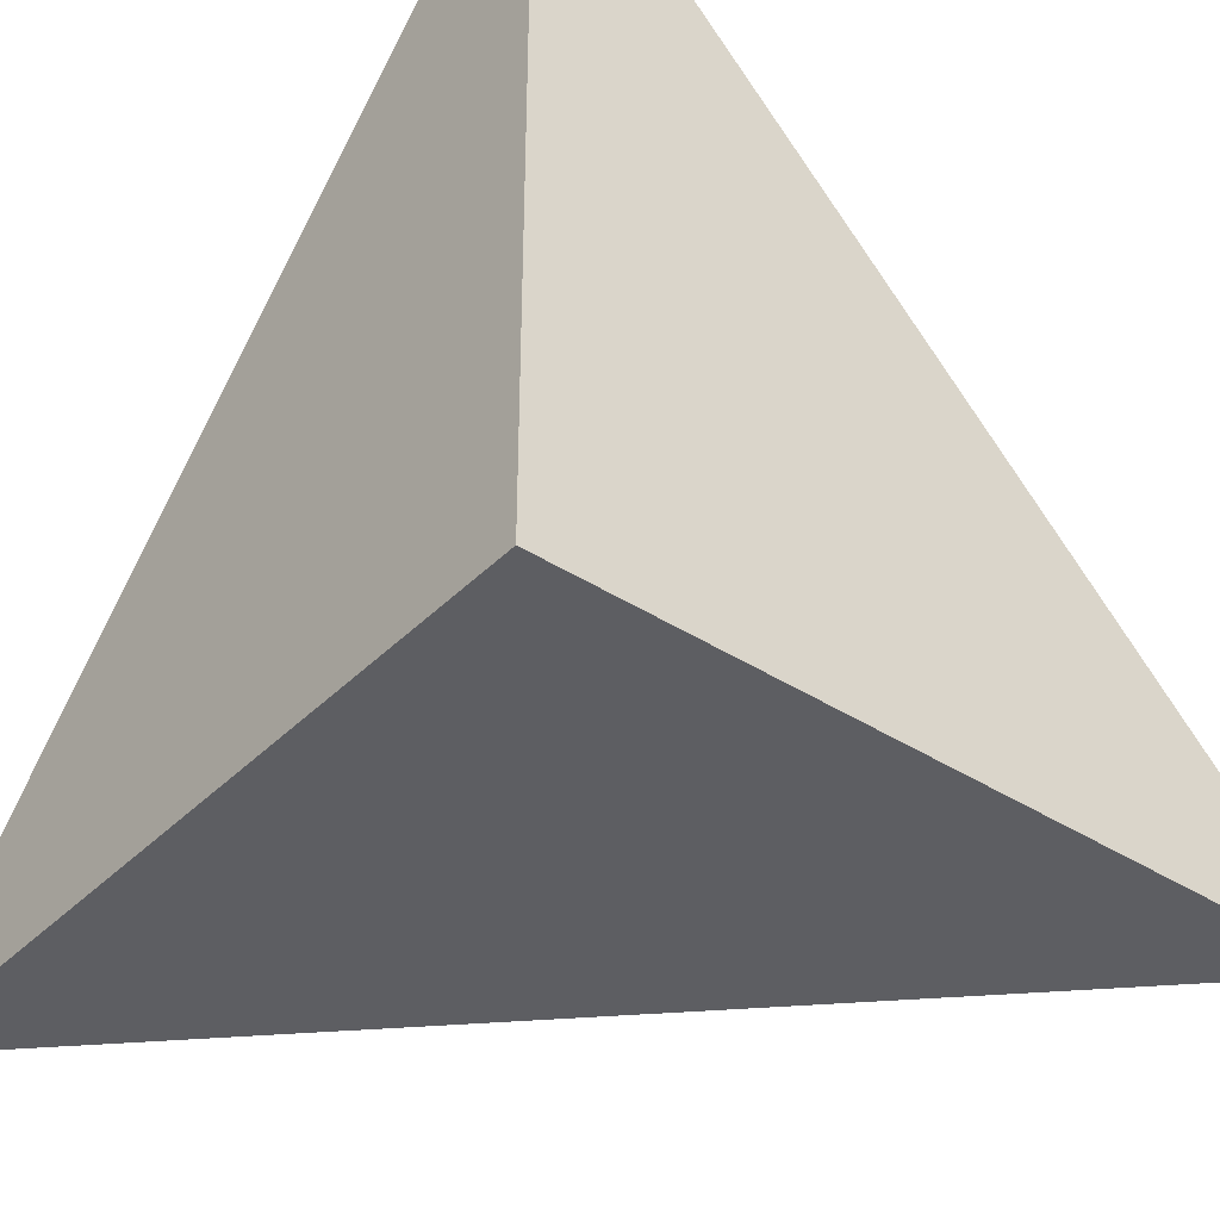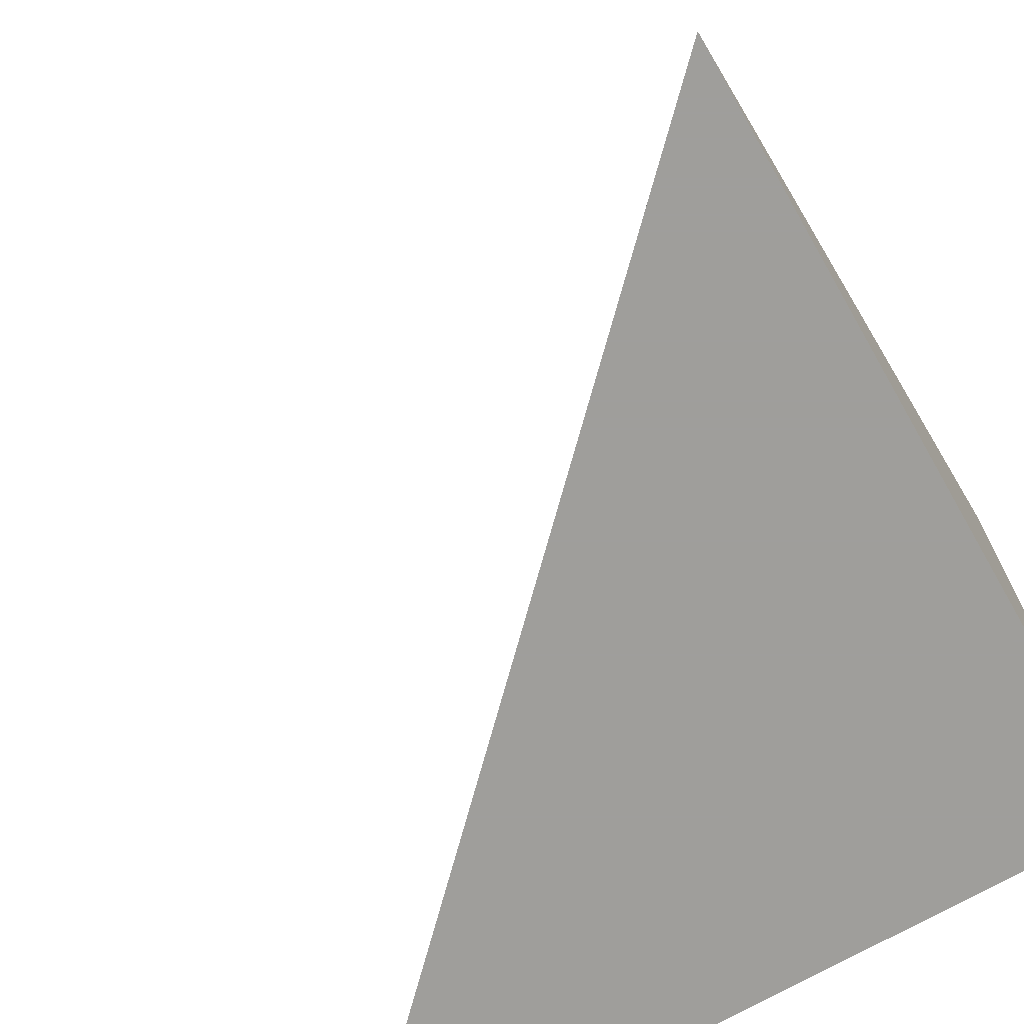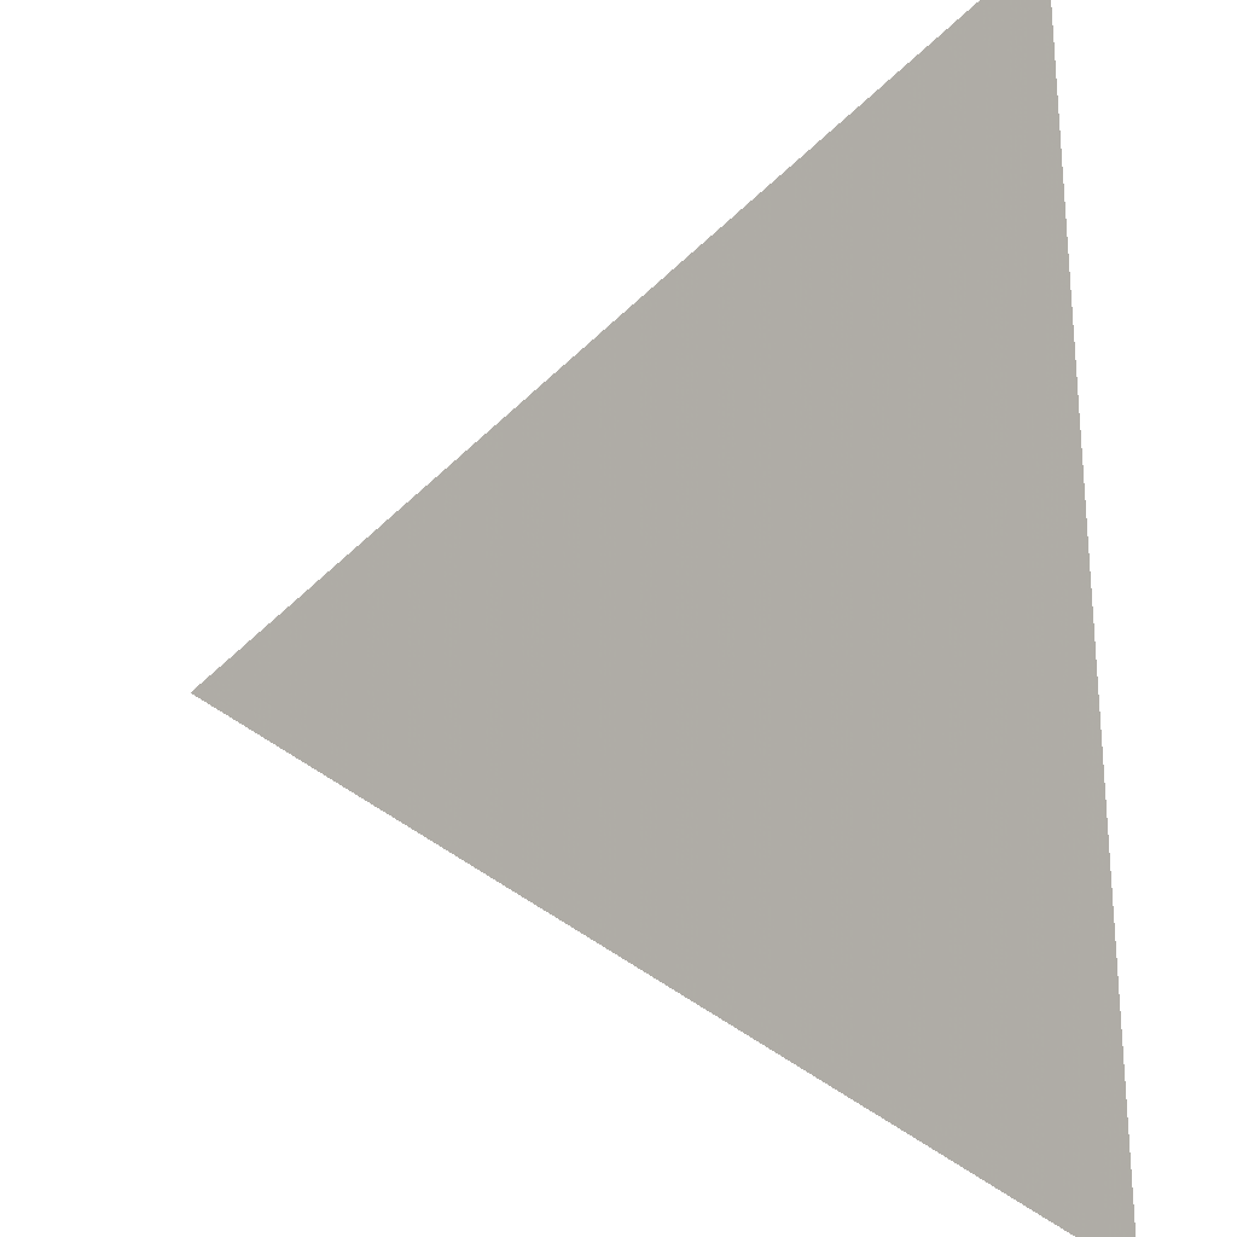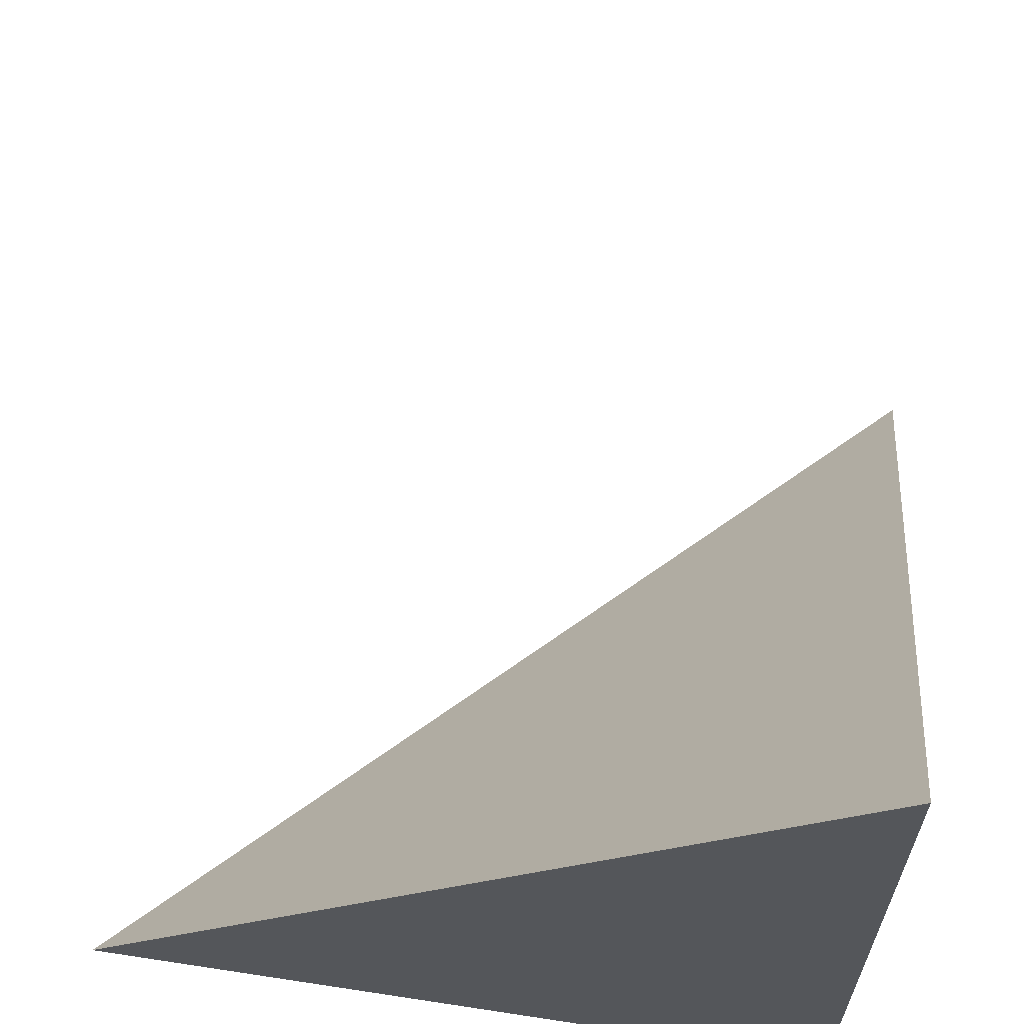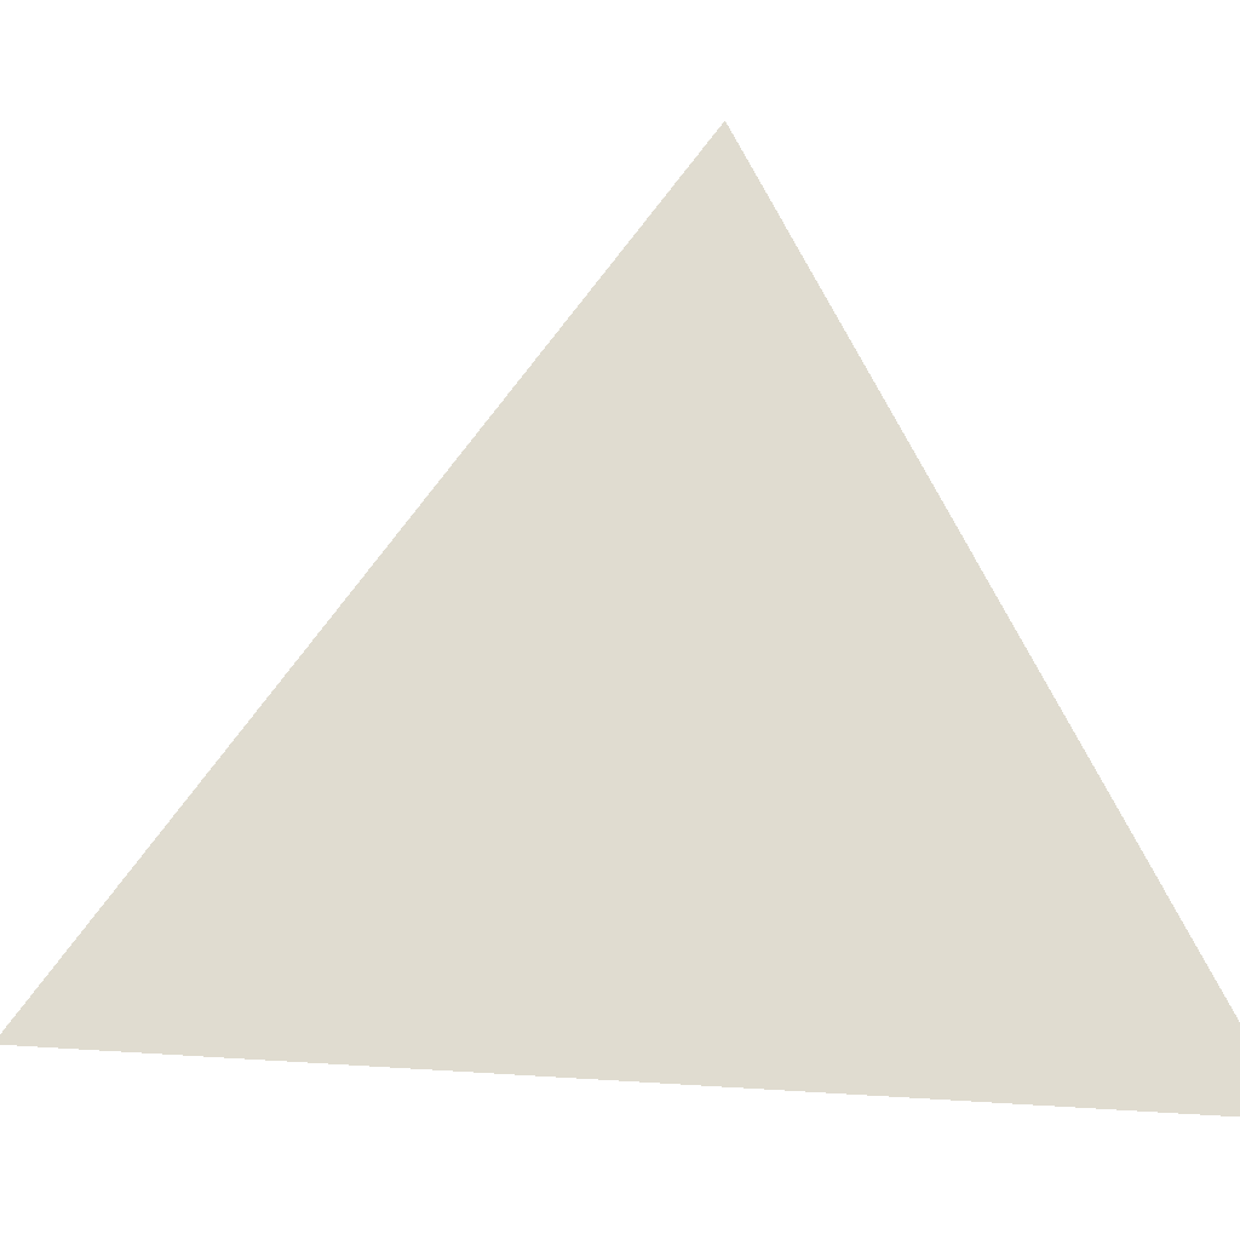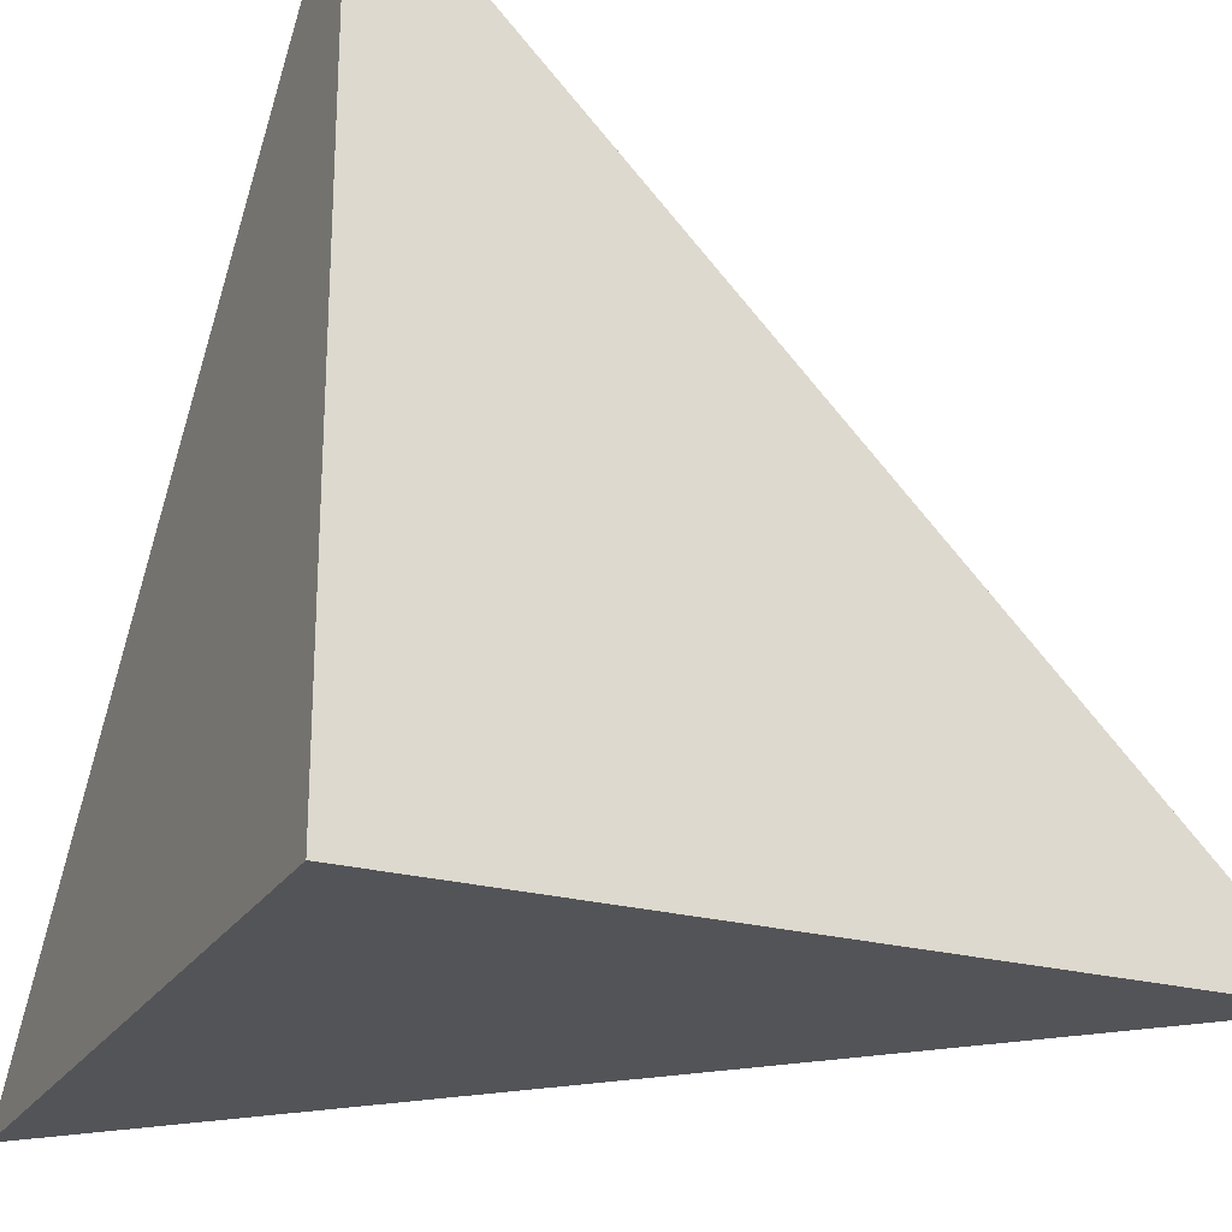
<metadata>
{"format":"obj","ext":"obj","renderer":"f3d","projection":"perspective","resolution":1024,"background":"white","views":[{"elev":-38.8,"azim":-129.0,"up":"+Y"},{"elev":-70.8,"azim":119.8,"up":"+Y"},{"elev":39.5,"azim":85.6,"up":"+Y"},{"elev":63.7,"azim":-171.2,"up":"+Y"},{"elev":10.0,"azim":55.5,"up":"+Y"},{"elev":-23.5,"azim":-114.6,"up":"+Y"}]}
</metadata>
<code>
v  1  0  1
v  2  0  1
v  1  0.9999  1
v  1  0  2
f 1 3 2
f 1 4 3
f 1 2 4
f 2 3 4

</code>
